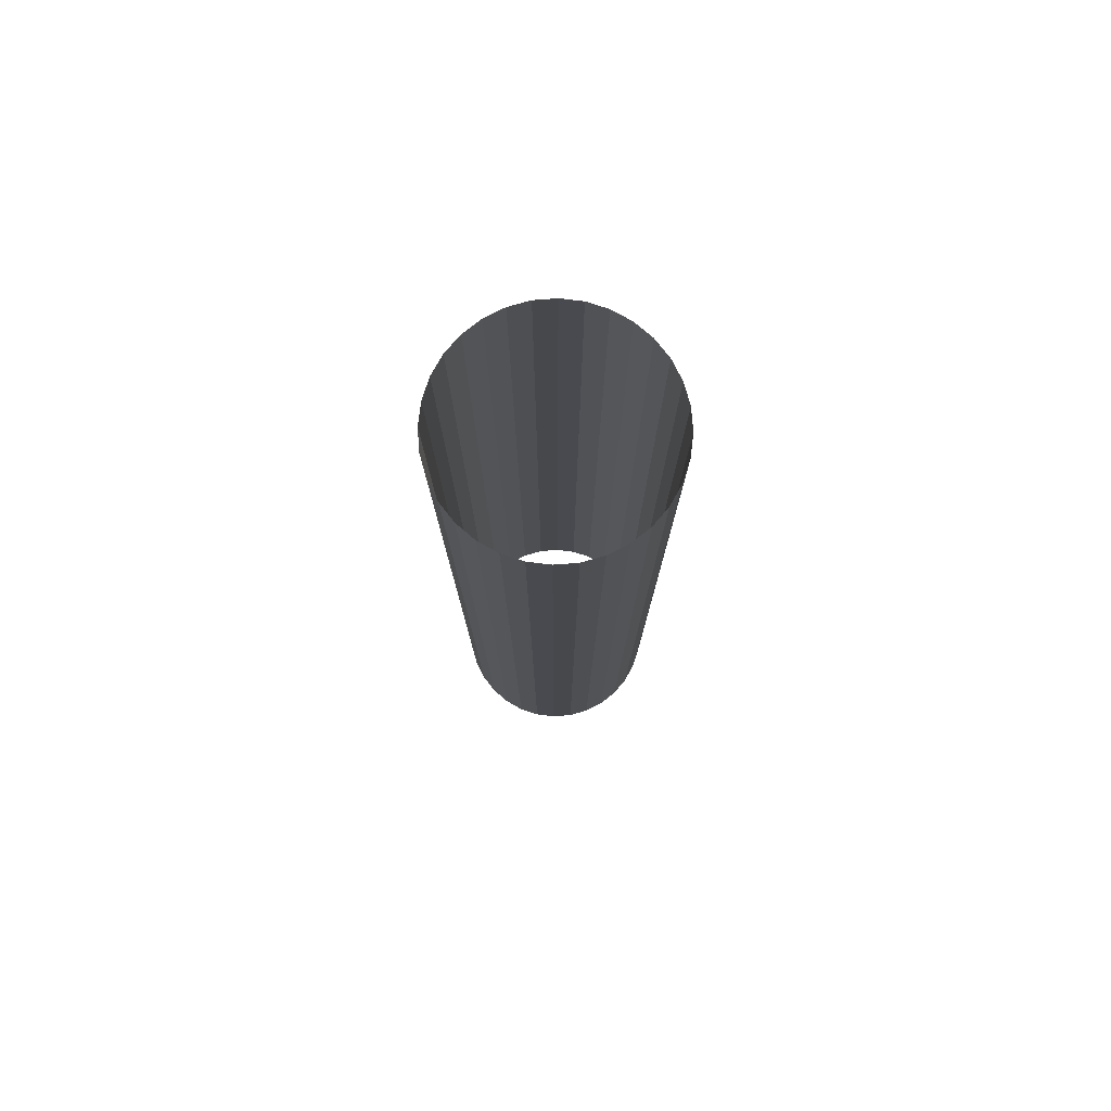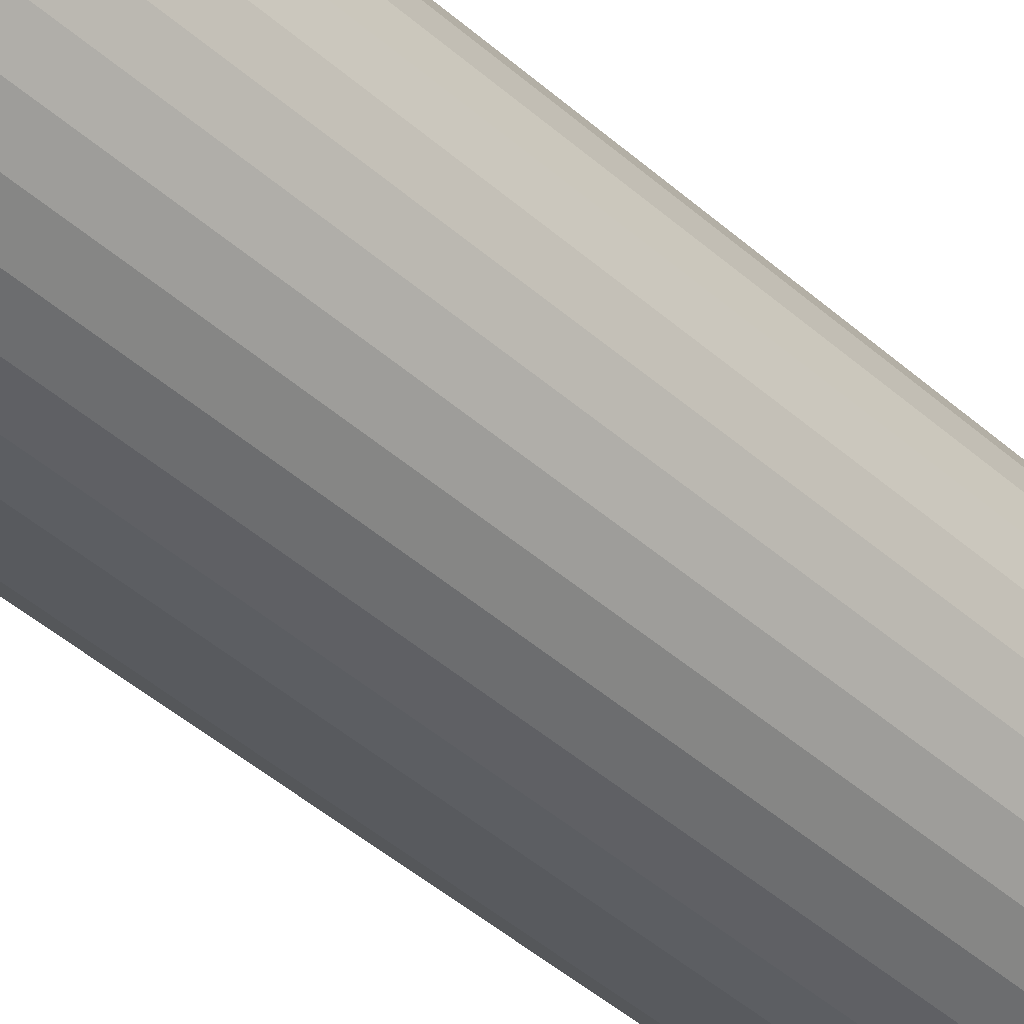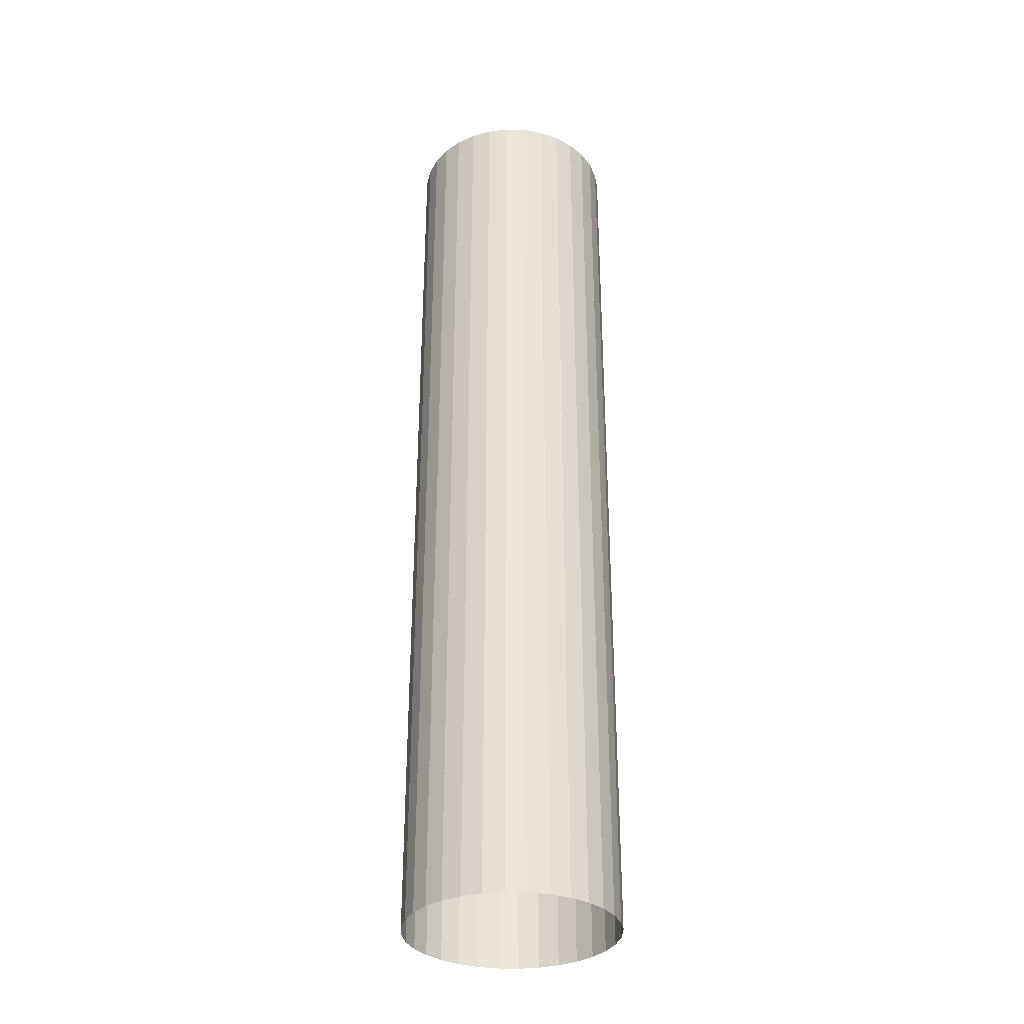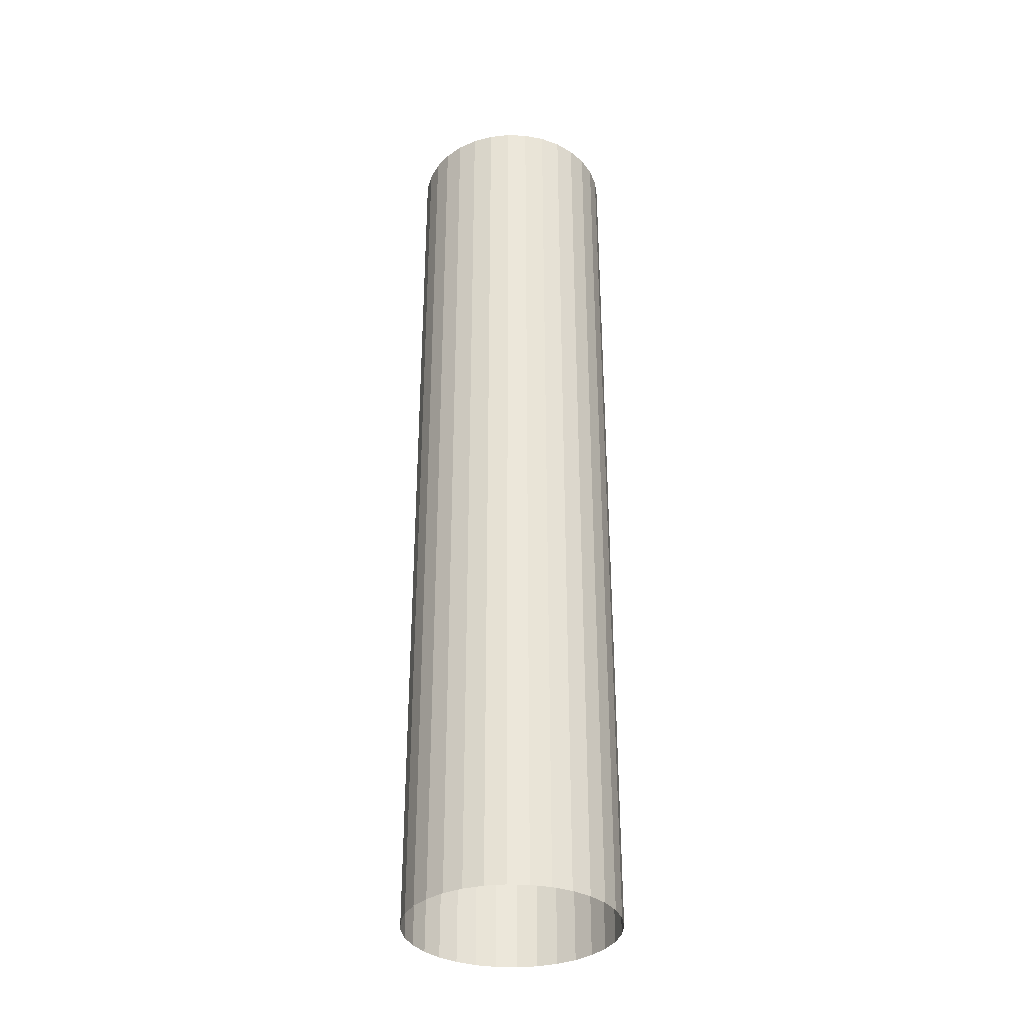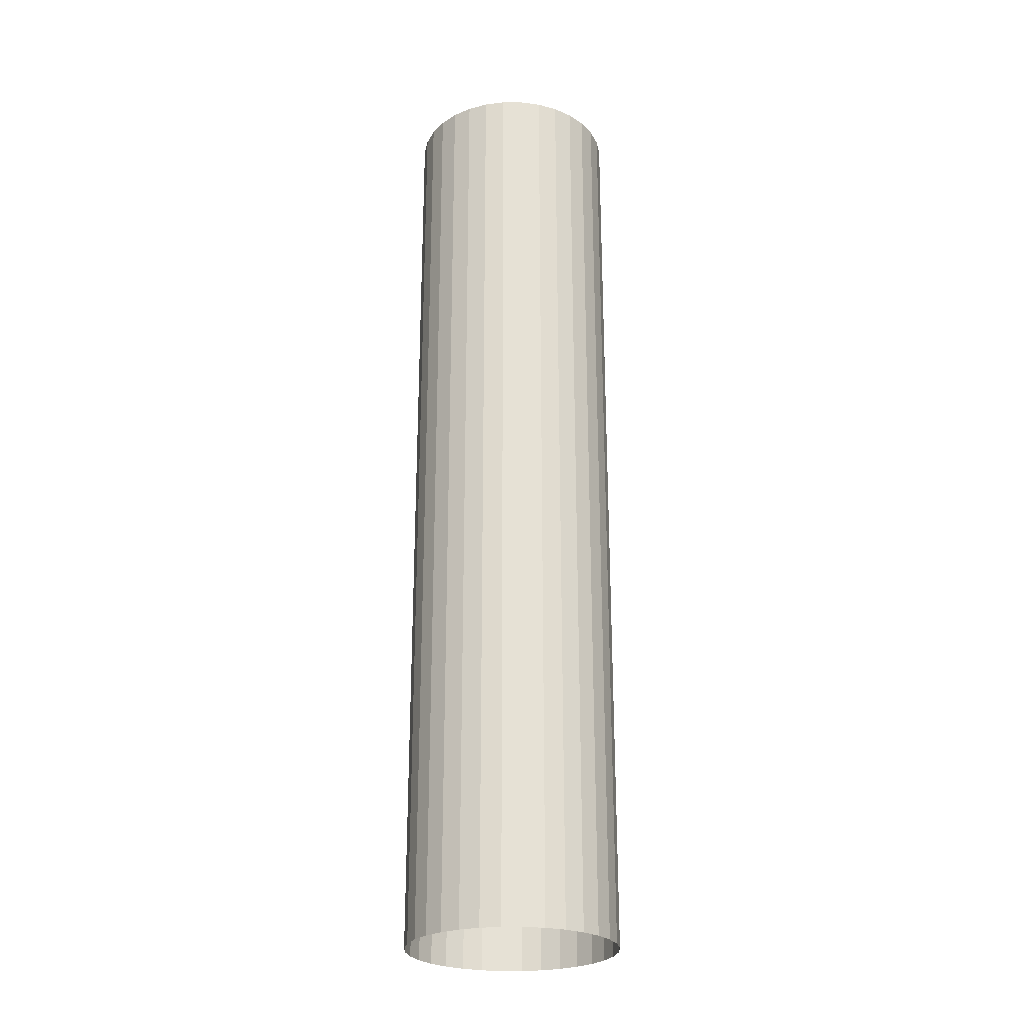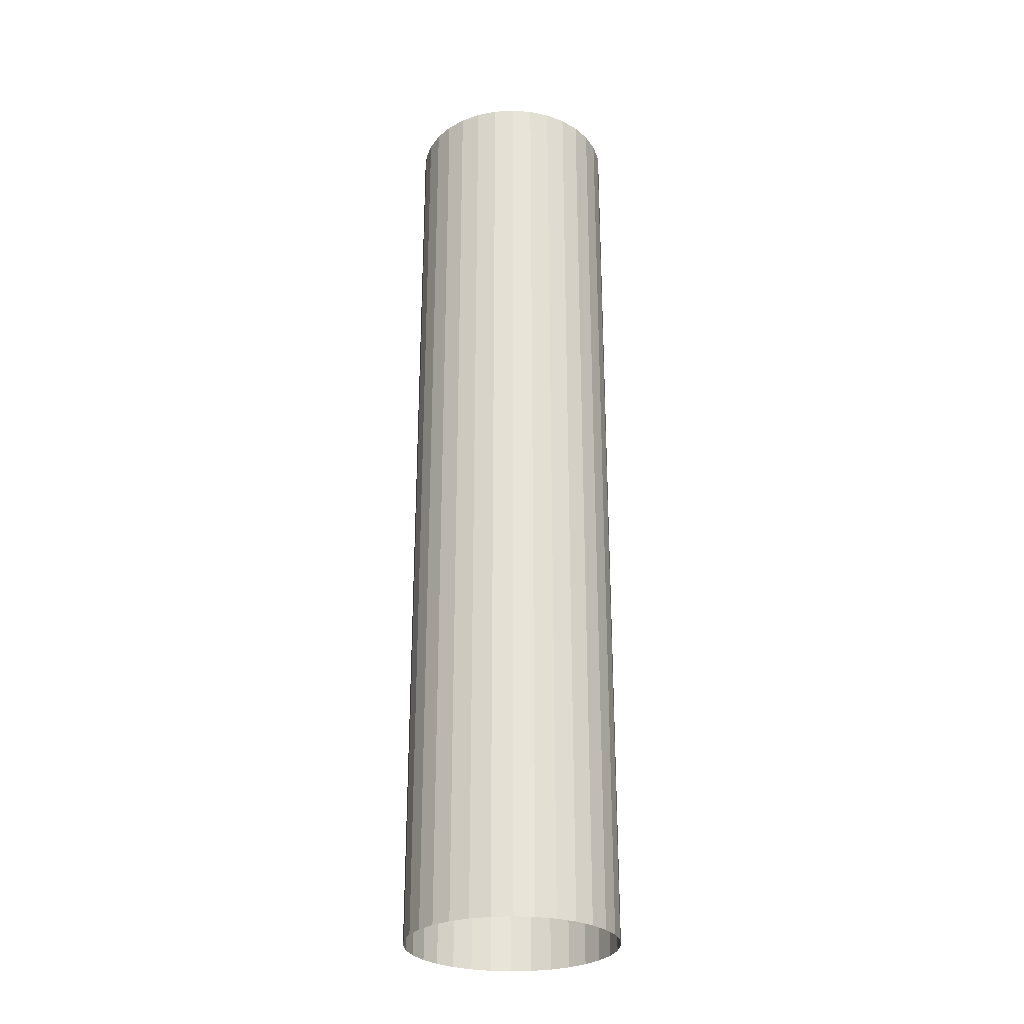
<metadata>
{"format":"obj","ext":"obj","renderer":"f3d","projection":"perspective","resolution":1024,"background":"white","views":[{"elev":78.3,"azim":91.2,"up":"+Y"},{"elev":-41.9,"azim":-137.2,"up":"+Z"},{"elev":-33.0,"azim":-7.7,"up":"+Y"},{"elev":-34.4,"azim":-53.7,"up":"+Y"},{"elev":-25.5,"azim":-62.1,"up":"+Y"},{"elev":-28.0,"azim":-113.0,"up":"+Y"}]}
</metadata>
<code>
o Cylinder
v 0 -4.5 -1
v 0 4.5 -1
v 0.1951 -4.5 -0.9808
v 0.1951 4.5 -0.9808
v 0.3827 -4.5 -0.9239
v 0.3827 4.5 -0.9239
v 0.5556 -4.5 -0.8315
v 0.5556 4.5 -0.8315
v 0.7071 -4.5 -0.7071
v 0.7071 4.5 -0.7071
v 0.8315 -4.5 -0.5556
v 0.8315 4.5 -0.5556
v 0.9239 -4.5 -0.3827
v 0.9239 4.5 -0.3827
v 0.9808 -4.5 -0.1951
v 0.9808 4.5 -0.1951
v 1 -4.5 -0
v 1 4.5 -0
v 0.9808 -4.5 0.1951
v 0.9808 4.5 0.1951
v 0.9239 -4.5 0.3827
v 0.9239 4.5 0.3827
v 0.8315 -4.5 0.5556
v 0.8315 4.5 0.5556
v 0.7071 -4.5 0.7071
v 0.7071 4.5 0.7071
v 0.5556 -4.5 0.8315
v 0.5556 4.5 0.8315
v 0.3827 -4.5 0.9239
v 0.3827 4.5 0.9239
v 0.1951 -4.5 0.9808
v 0.1951 4.5 0.9808
v -0 -4.5 1
v -0 4.5 1
v -0.1951 -4.5 0.9808
v -0.1951 4.5 0.9808
v -0.3827 -4.5 0.9239
v -0.3827 4.5 0.9239
v -0.5556 -4.5 0.8315
v -0.5556 4.5 0.8315
v -0.7071 -4.5 0.7071
v -0.7071 4.5 0.7071
v -0.8315 -4.5 0.5556
v -0.8315 4.5 0.5556
v -0.9239 -4.5 0.3827
v -0.9239 4.5 0.3827
v -0.9808 -4.5 0.1951
v -0.9808 4.5 0.1951
v -1 -4.5 -1e-06
v -1 4.5 -1e-06
v -0.9808 -4.5 -0.1951
v -0.9808 4.5 -0.1951
v -0.9239 -4.5 -0.3827
v -0.9239 4.5 -0.3827
v -0.8315 -4.5 -0.5556
v -0.8315 4.5 -0.5556
v -0.7071 -4.5 -0.7071
v -0.7071 4.5 -0.7071
v -0.5556 -4.5 -0.8315
v -0.5556 4.5 -0.8315
v -0.3827 -4.5 -0.9239
v -0.3827 4.5 -0.9239
v -0.1951 -4.5 -0.9808
v -0.1951 4.5 -0.9808
f 1 3 4 2
f 3 5 6 4
f 5 7 8 6
f 7 9 10 8
f 9 11 12 10
f 11 13 14 12
f 13 15 16 14
f 15 17 18 16
f 17 19 20 18
f 19 21 22 20
f 21 23 24 22
f 23 25 26 24
f 25 27 28 26
f 27 29 30 28
f 29 31 32 30
f 31 33 34 32
f 33 35 36 34
f 35 37 38 36
f 37 39 40 38
f 39 41 42 40
f 41 43 44 42
f 43 45 46 44
f 45 47 48 46
f 47 49 50 48
f 49 51 52 50
f 51 53 54 52
f 53 55 56 54
f 55 57 58 56
f 57 59 60 58
f 59 61 62 60
f 61 63 64 62
f 63 1 2 64

</code>
